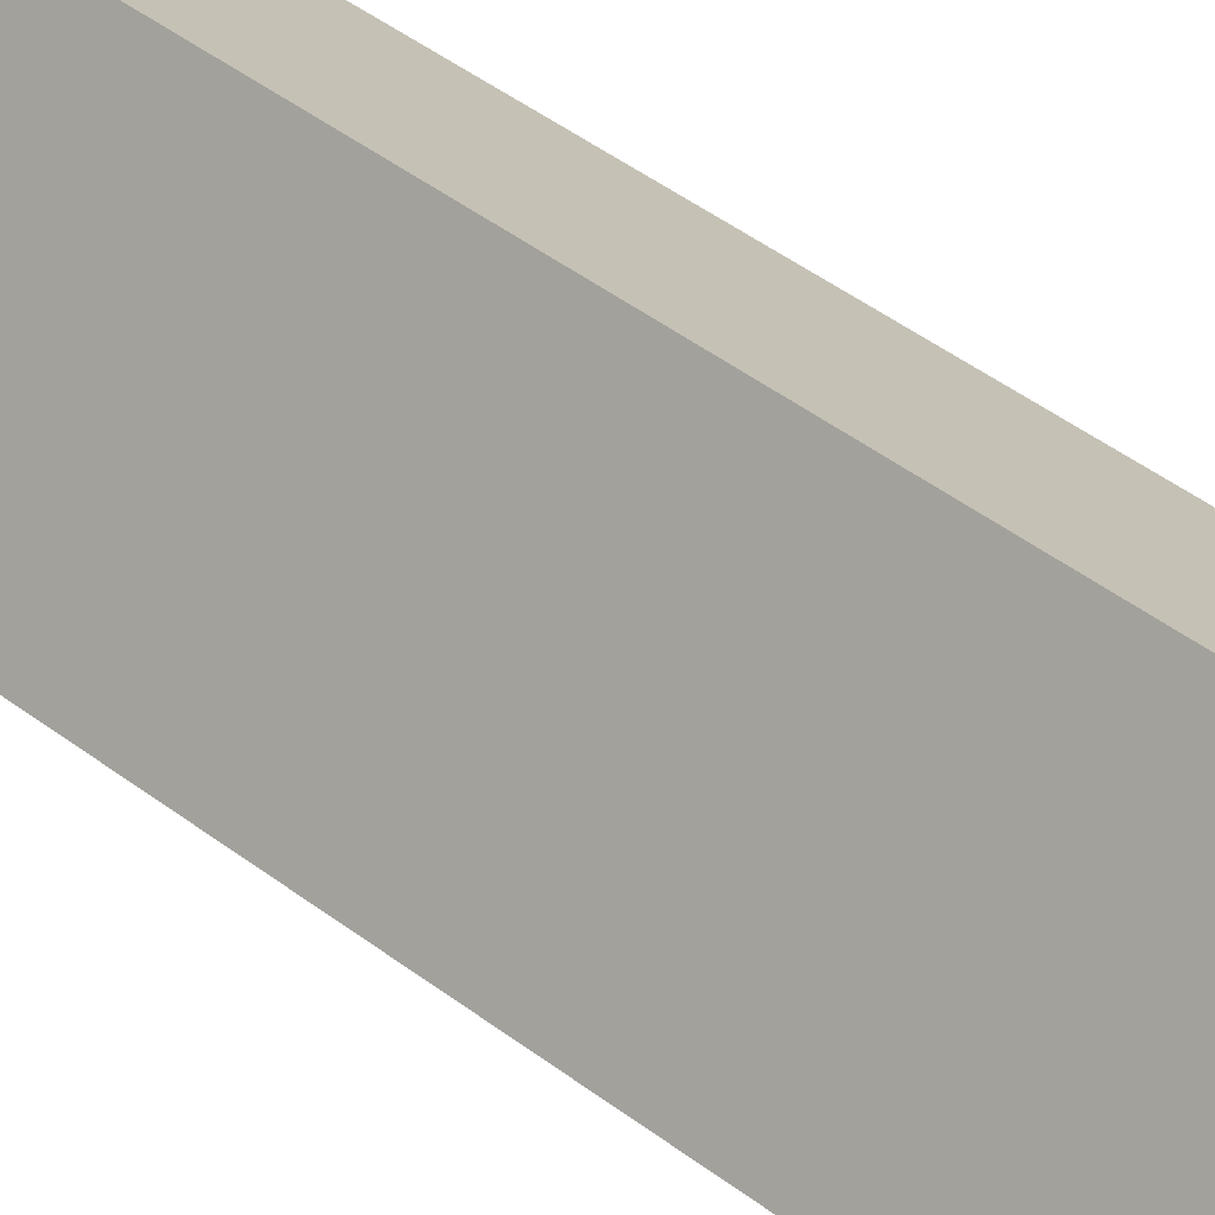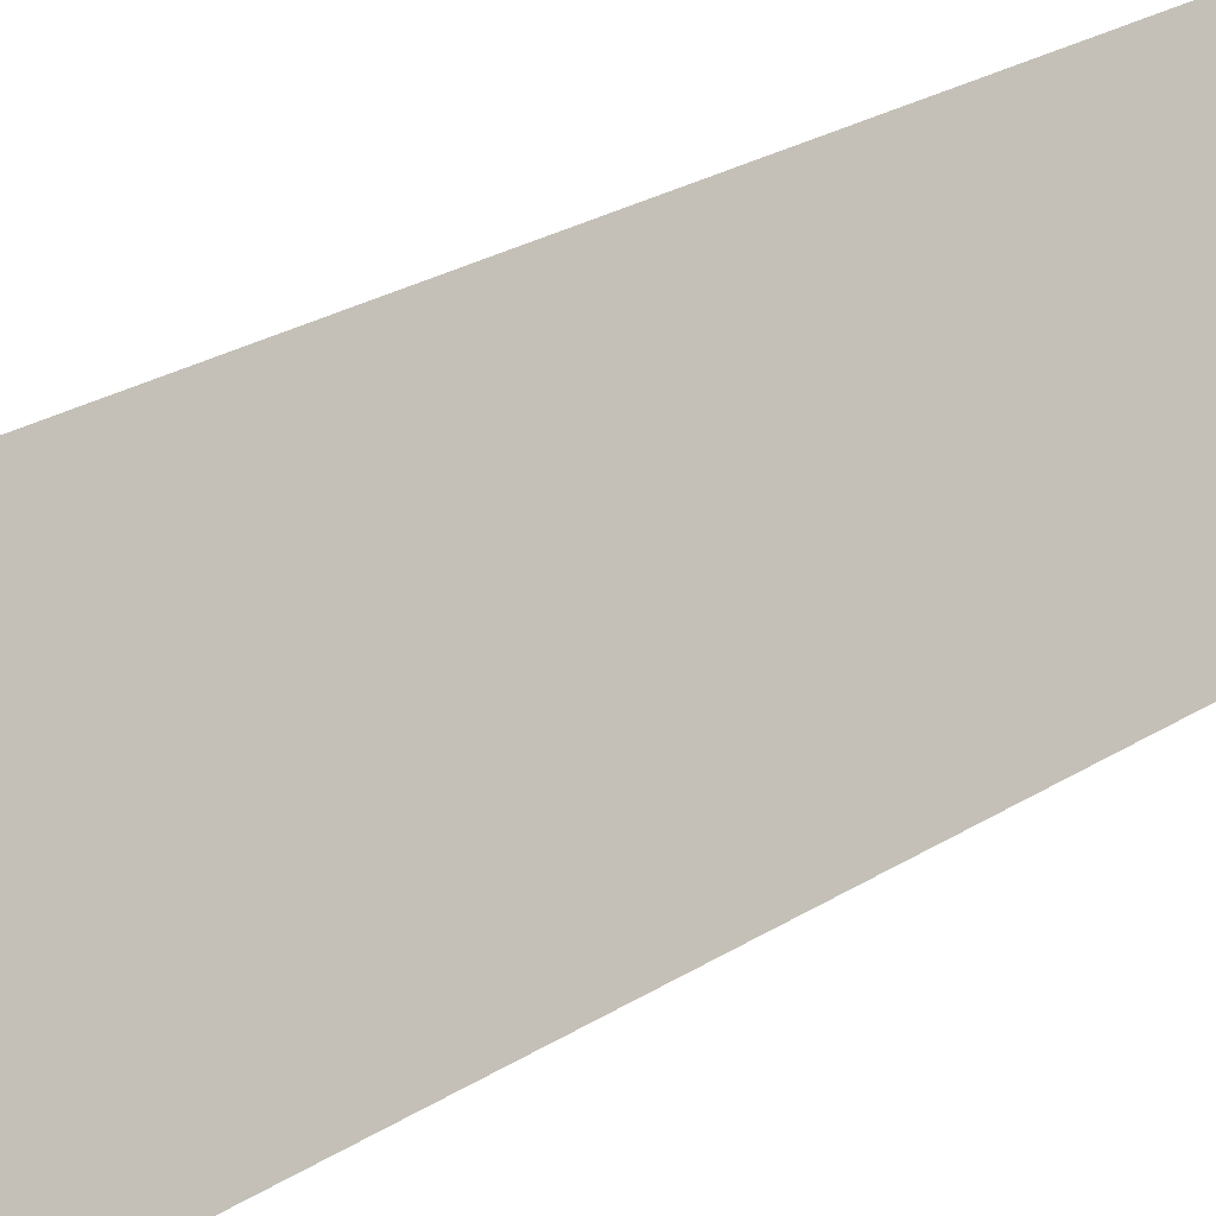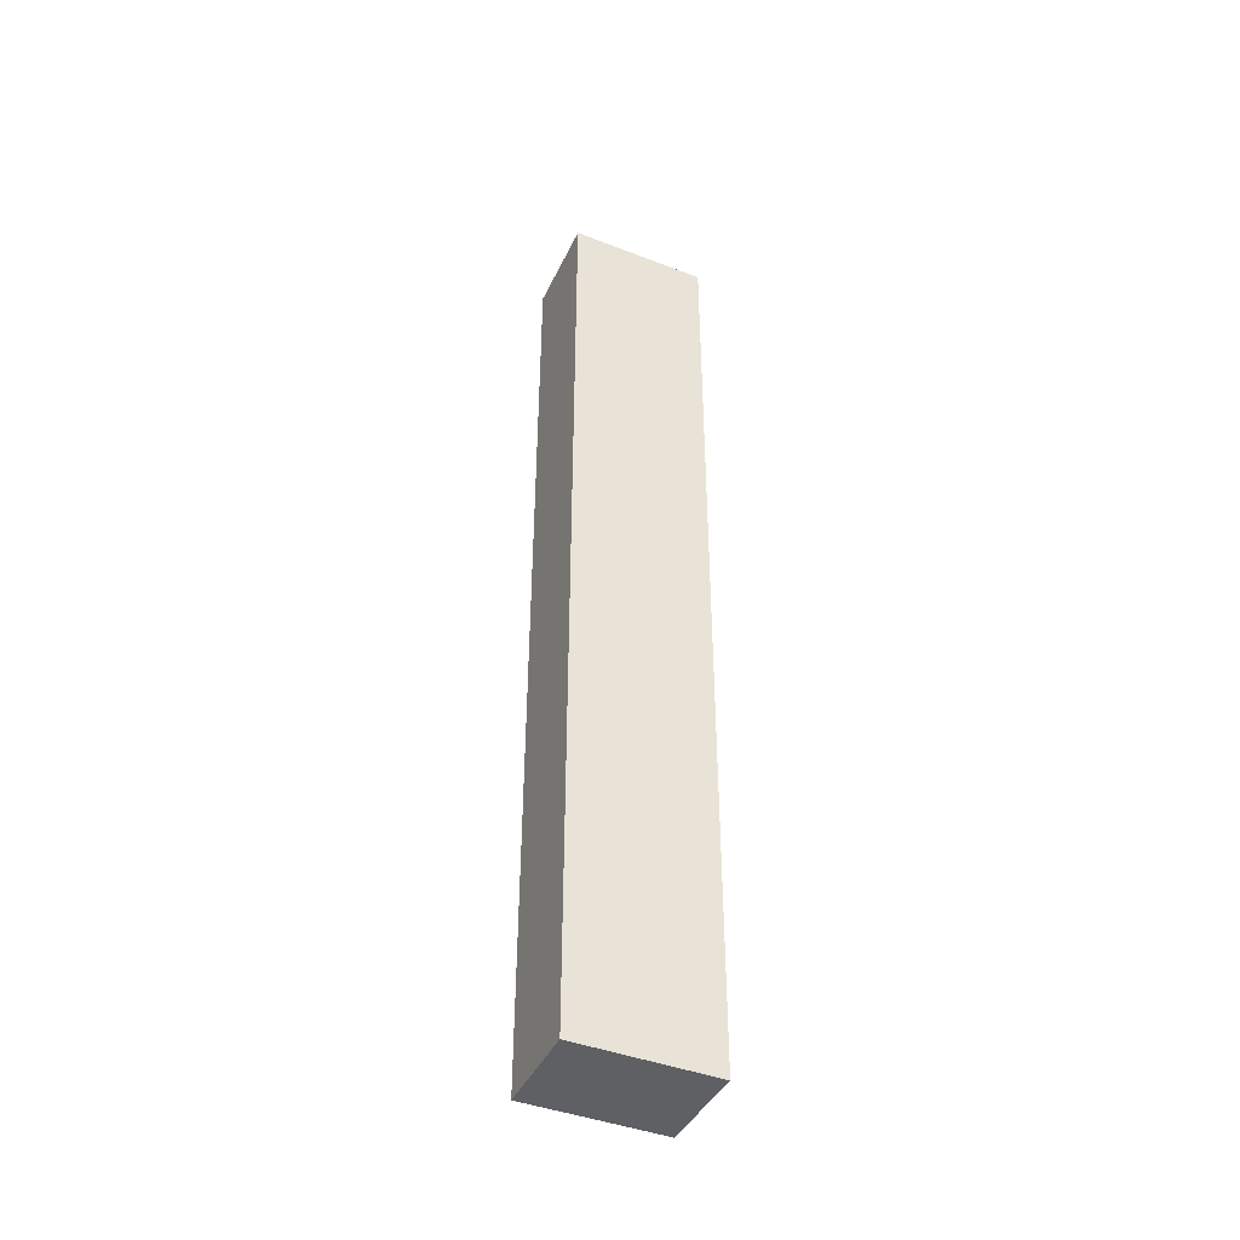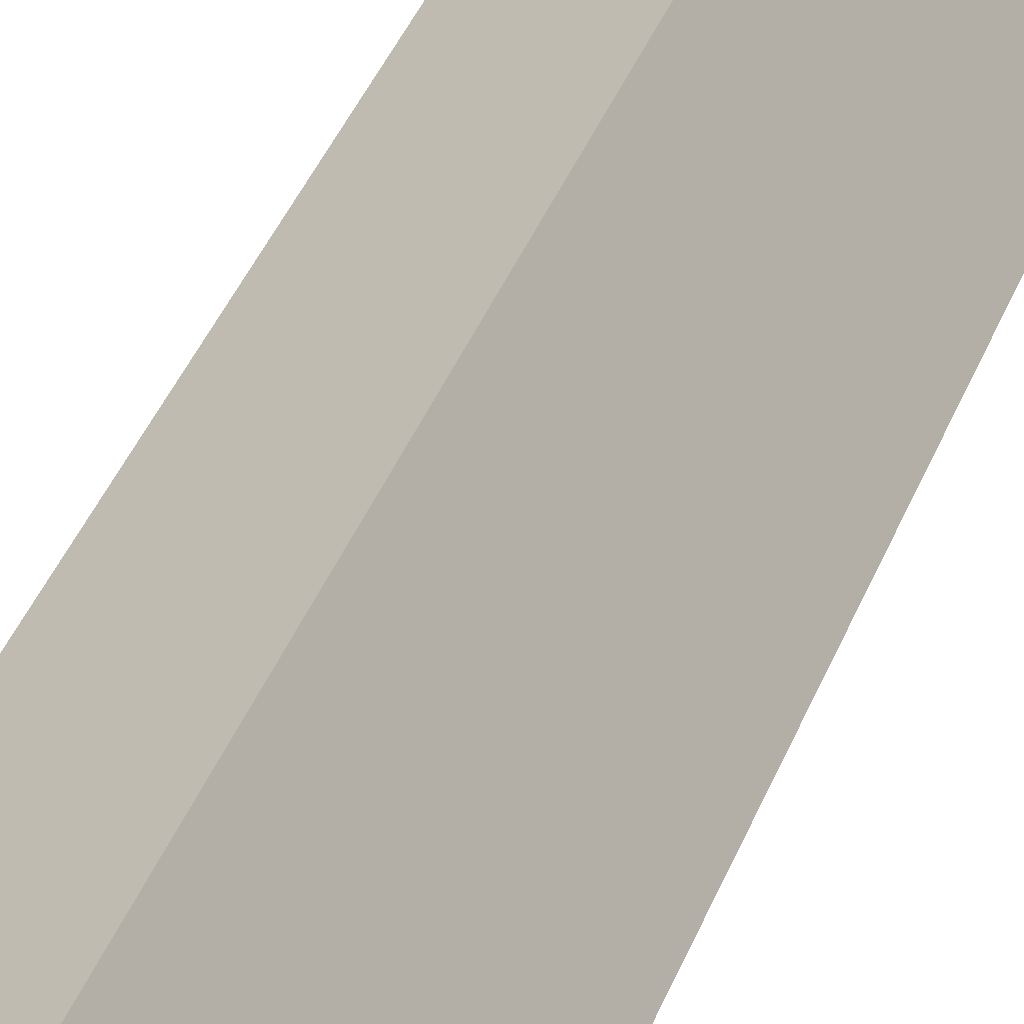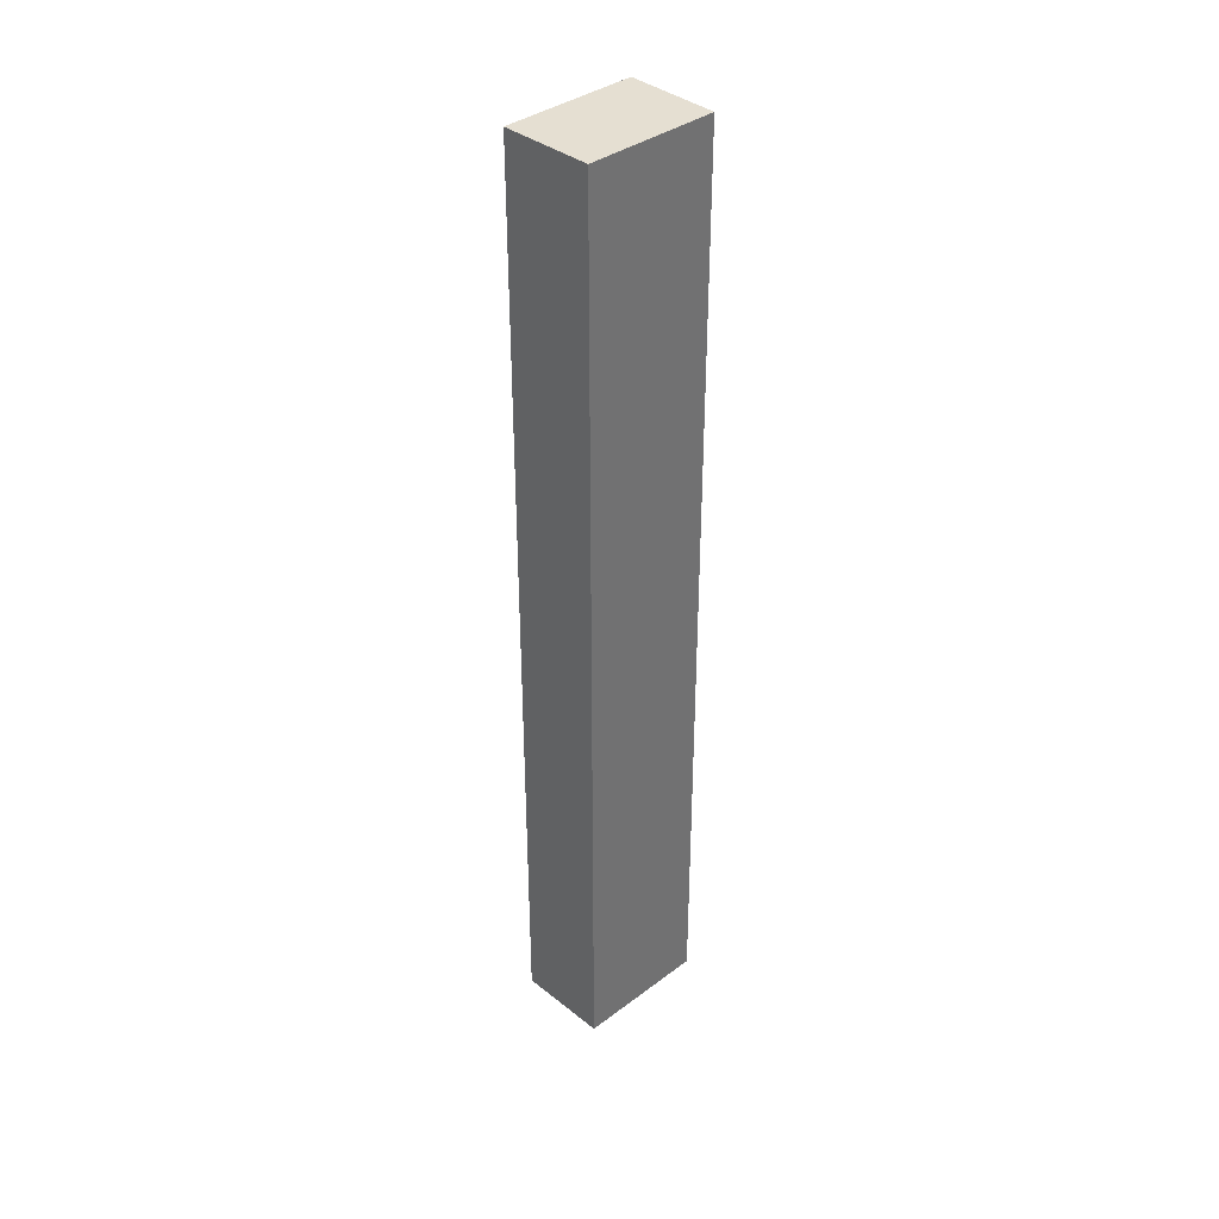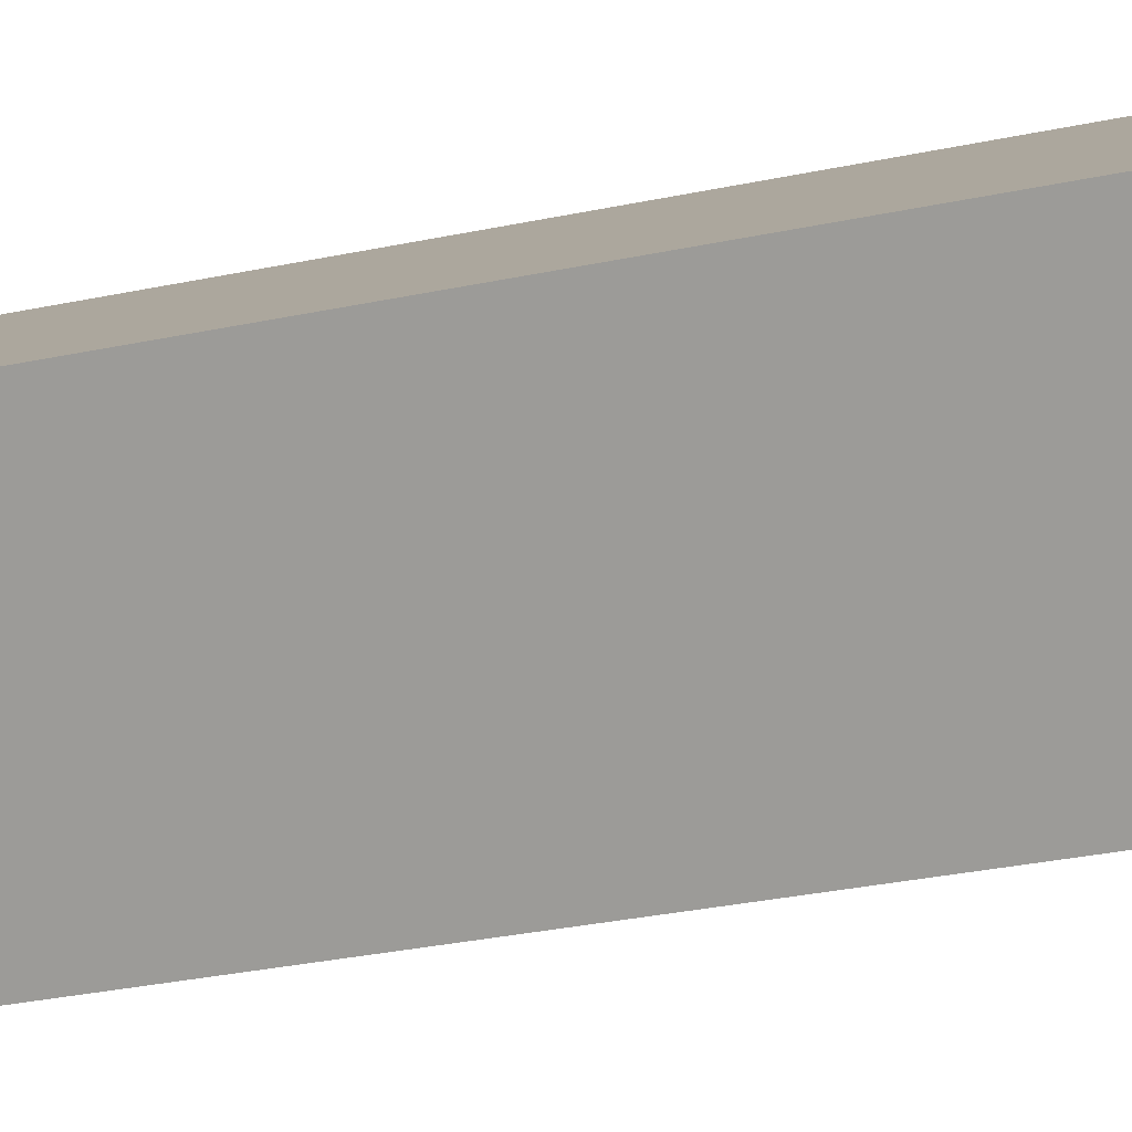
<metadata>
{"format":"obj","ext":"obj","renderer":"f3d","projection":"perspective","resolution":1024,"background":"white","views":[{"elev":35.4,"azim":-42.8,"up":"+Z"},{"elev":13.7,"azim":-151.6,"up":"+Z"},{"elev":-42.9,"azim":-86.1,"up":"+Y"},{"elev":32.9,"azim":-162.8,"up":"+Z"},{"elev":37.3,"azim":74.6,"up":"+Y"},{"elev":-18.2,"azim":116.7,"up":"+Z"}]}
</metadata>
<code>
v  1.055 15.33 1.937
v  1.328 15.33 -0.706
v  0 15.33 9.387e-16
v  2.362 15.33 1.205
v  1.328 4.323e-17 -0.706
v  0 0 0
v  1.055 -1.186e-16 1.937
v  2.362 -7.378e-17 1.205
g defaultobject
f 1 2 3
f 2 1 4
f 5 3 2
f 3 5 6
f 6 1 3
f 1 6 7
f 7 4 1
f 4 7 8
f 8 2 4
f 2 8 5
f 5 7 6
f 7 5 8

</code>
